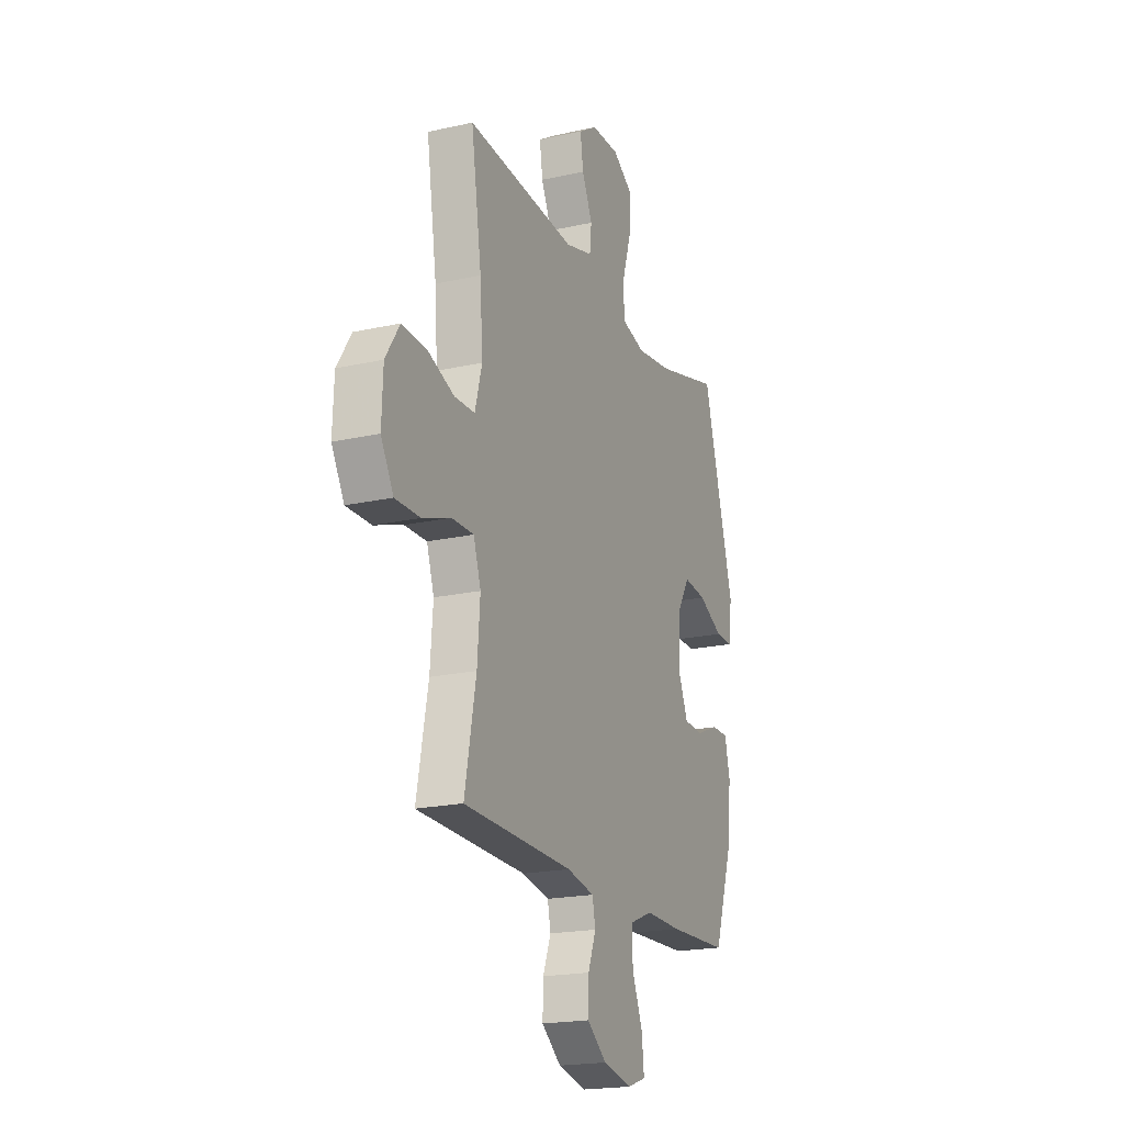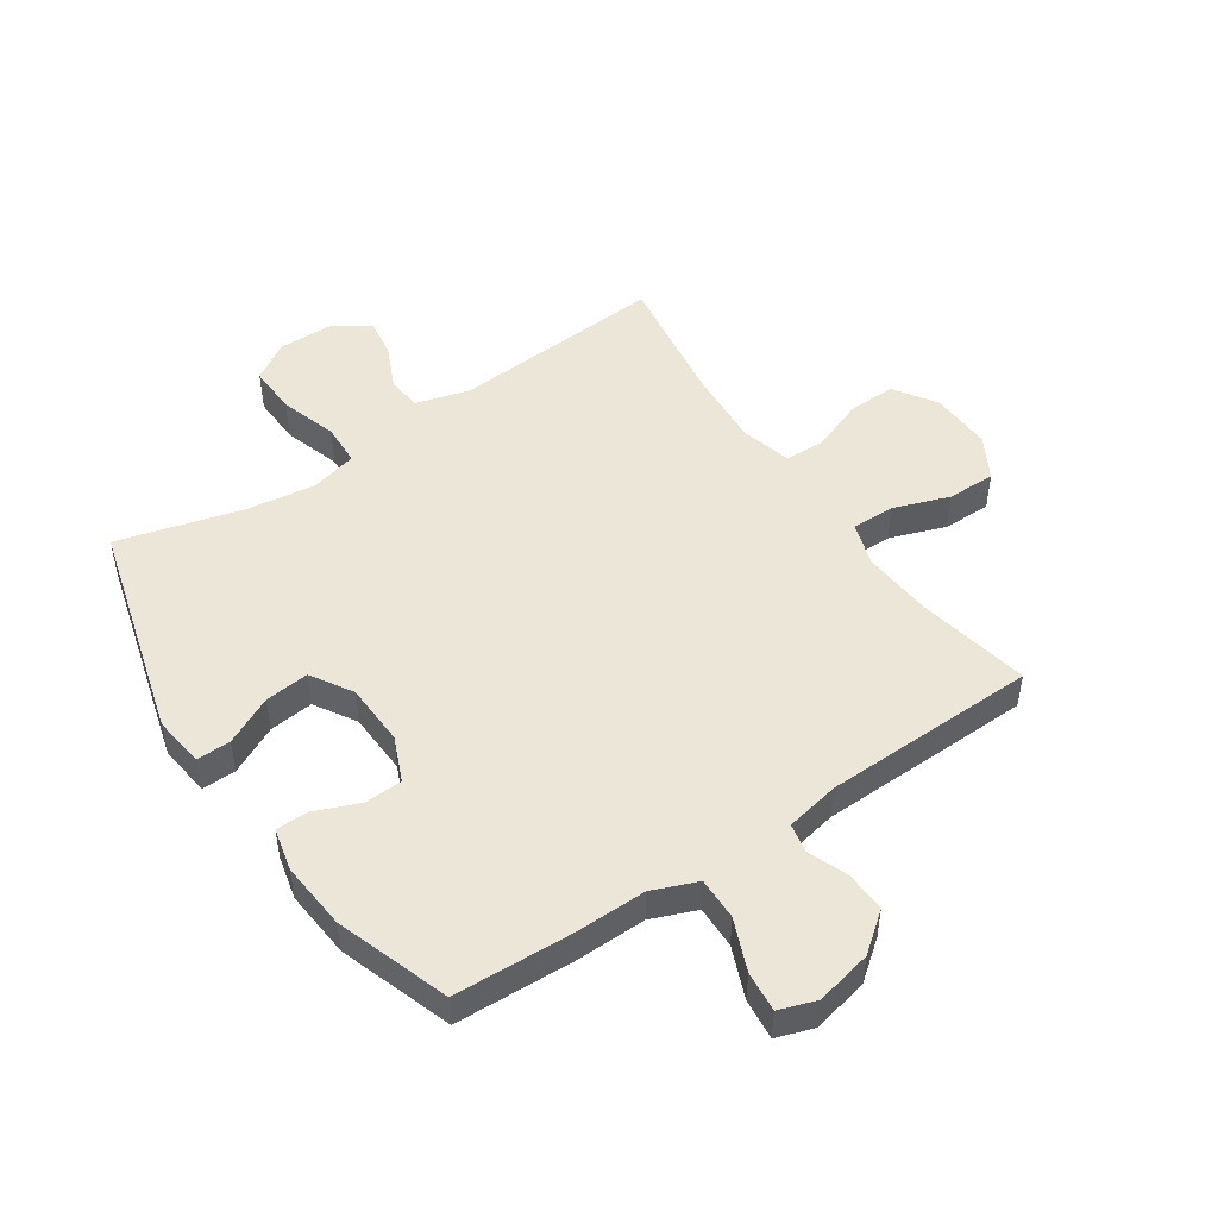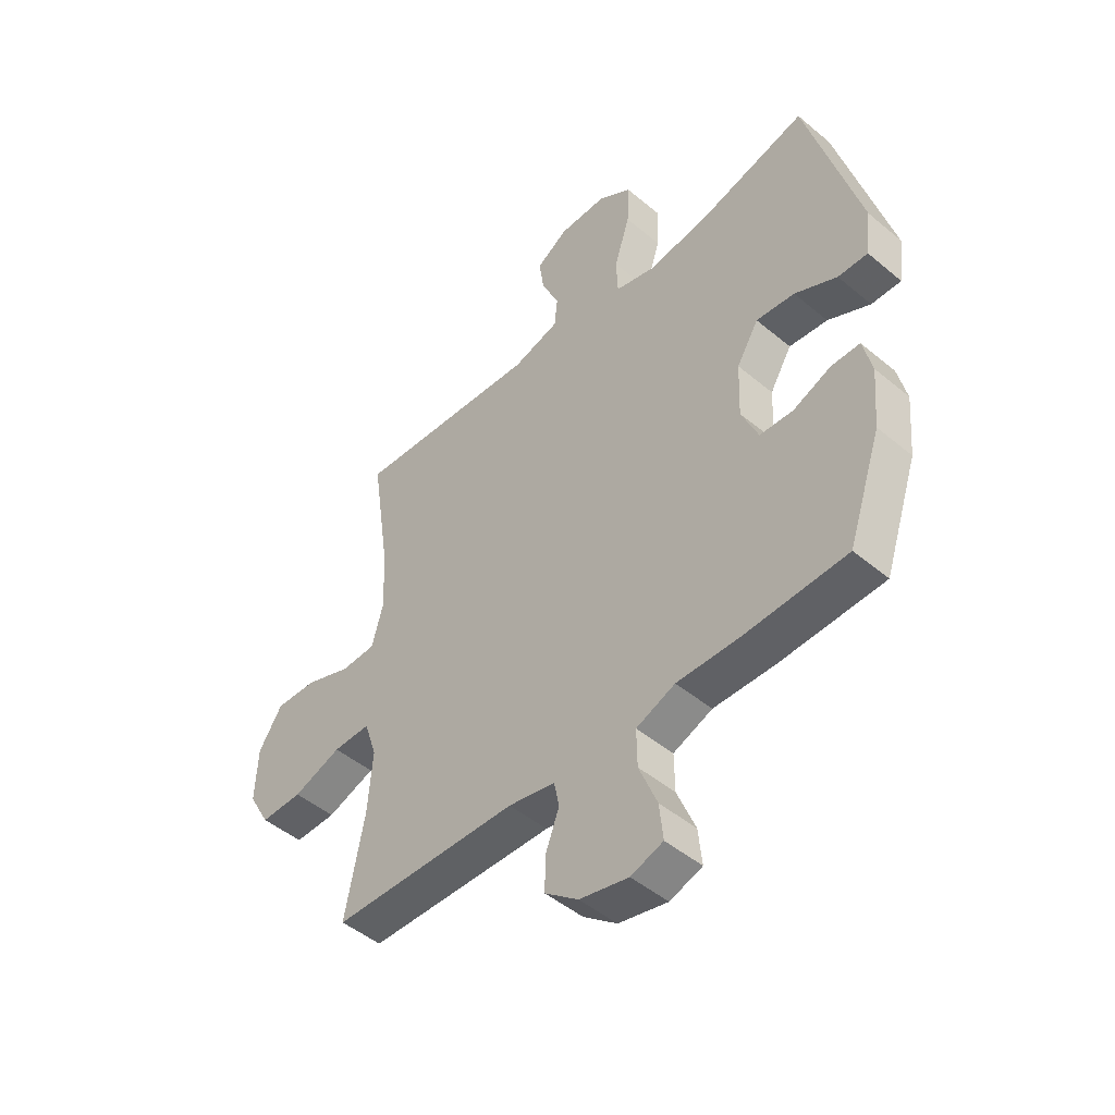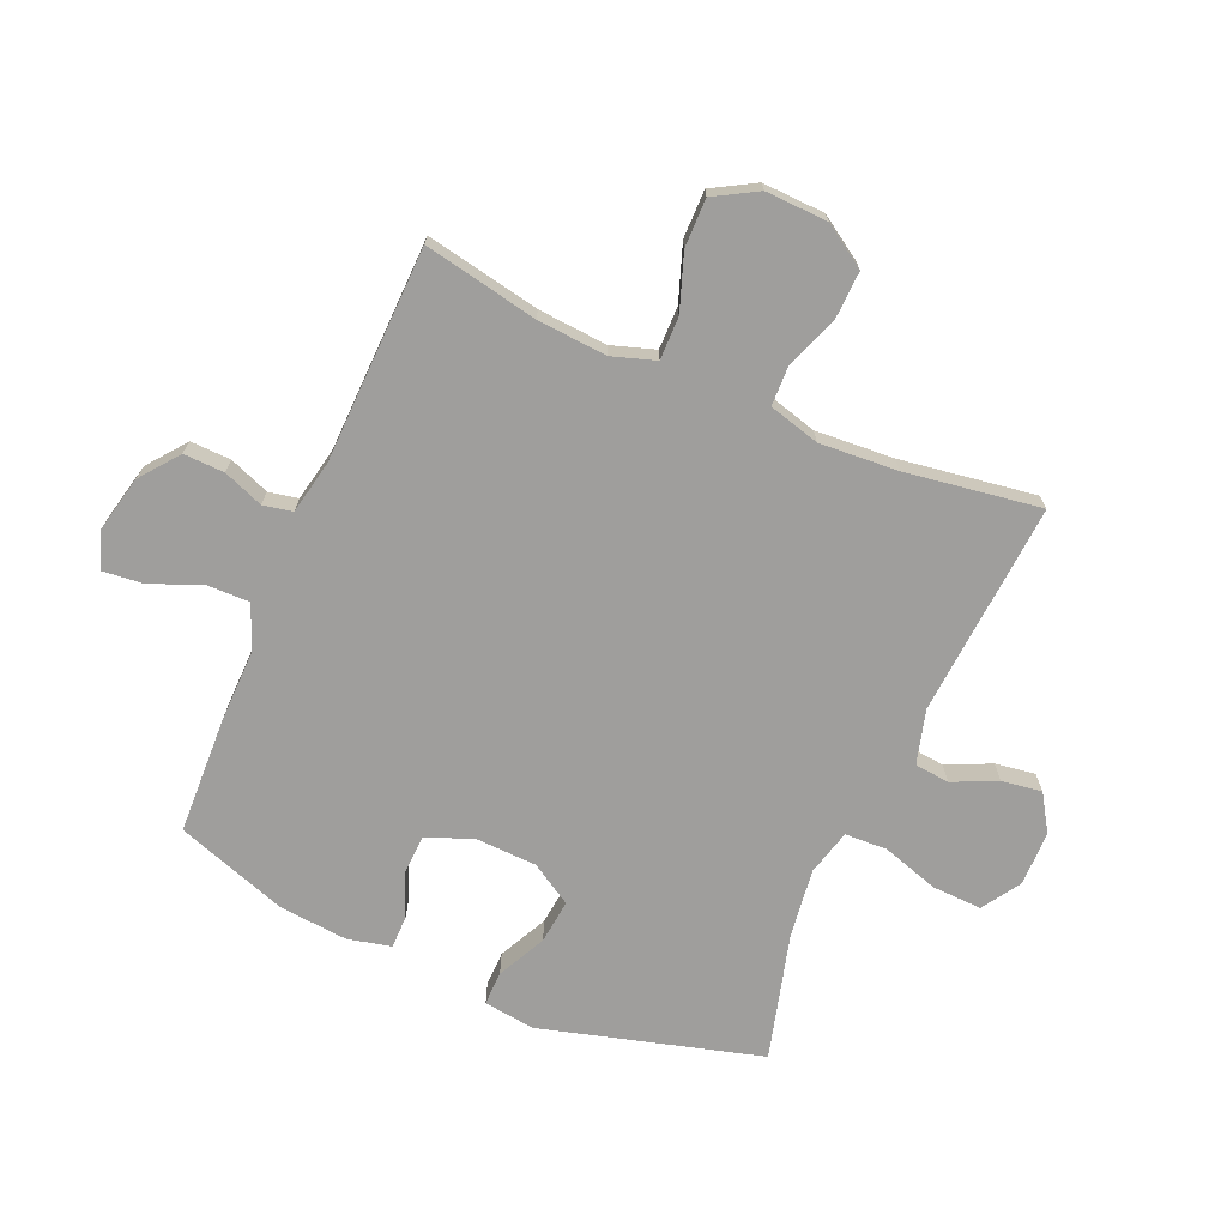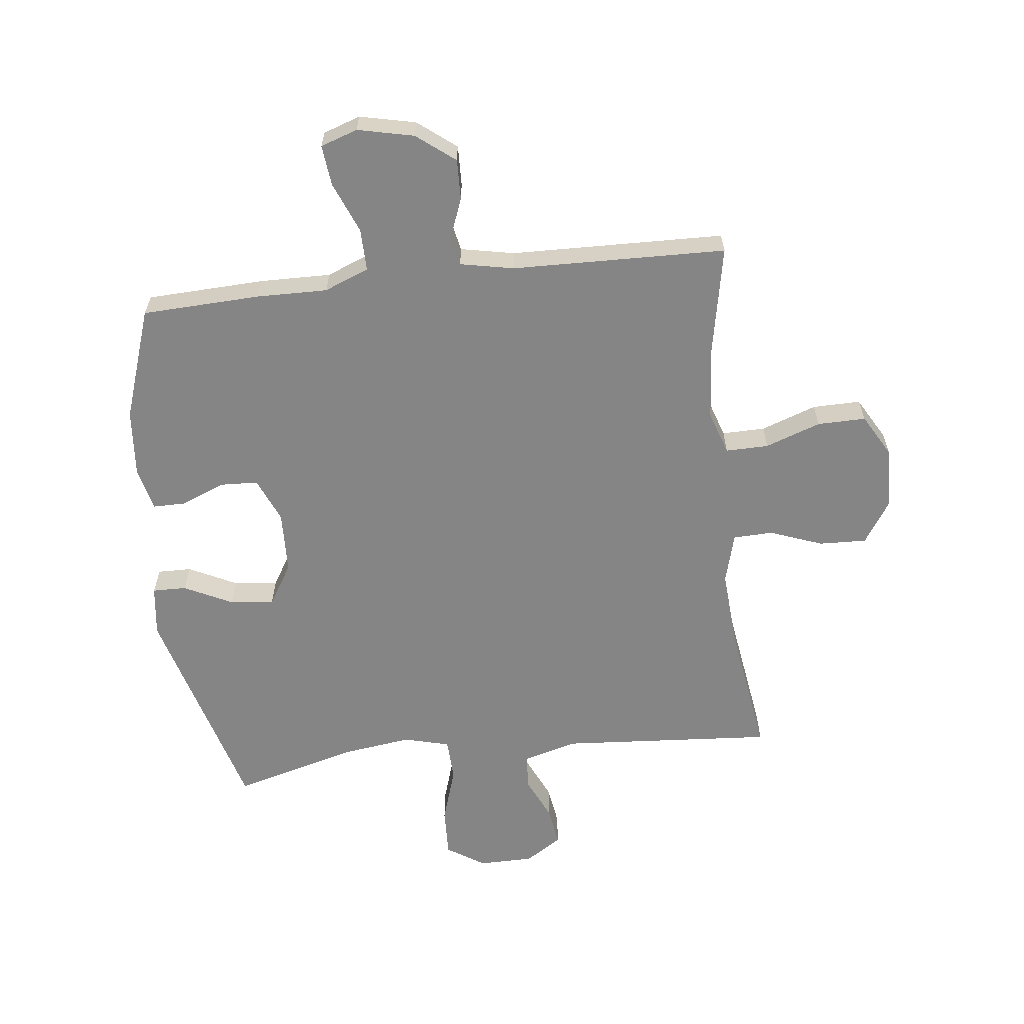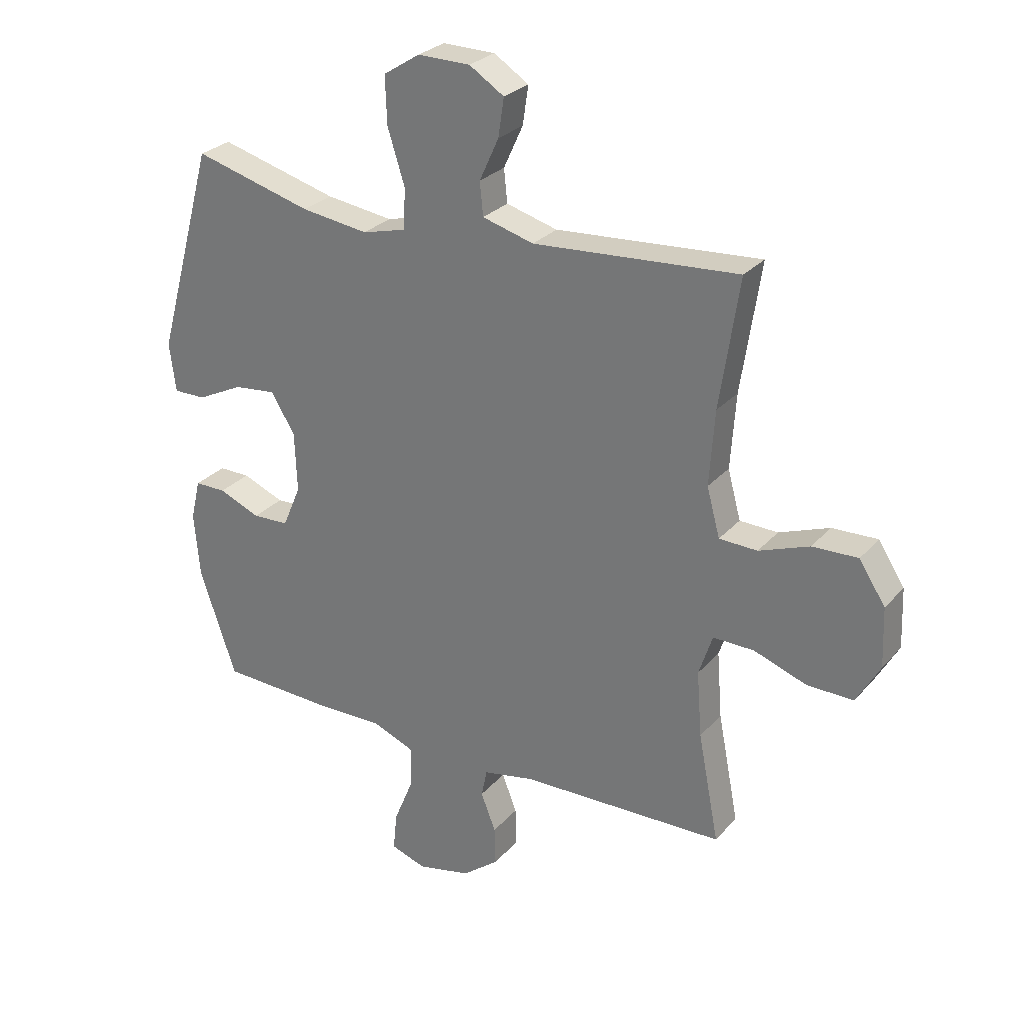
<metadata>
{"format":"obj","ext":"obj","renderer":"f3d","projection":"perspective","resolution":1024,"background":"white","views":[{"elev":-19.9,"azim":-67.5,"up":"+Z"},{"elev":48.9,"azim":146.0,"up":"+Y"},{"elev":-47.6,"azim":46.8,"up":"+Z"},{"elev":-70.9,"azim":-113.4,"up":"+Y"},{"elev":-61.7,"azim":-173.4,"up":"+Y"},{"elev":27.7,"azim":-148.0,"up":"+Z"}]}
</metadata>
<code>
v -0.5 0.07 -0.5
v -0.463 0.07 -0.309
v -0.454 0.07 -0.193
v -0.478 0.07 -0.12
v -0.55 0.07 -0.121
v -0.643 0.07 -0.154
v -0.724 0.07 -0.155
v -0.765 0.07 -0.083
v -0.761 0.07 0.021
v -0.715 0.07 0.092
v -0.635 0.07 0.089
v -0.547 0.07 0.056
v -0.48 0.07 0.058
v -0.457 0.07 0.143
v -0.466 0.07 0.274
v -0.5 0.07 0.5
v -0.141 0.07 0.474
v -0.051 0.07 0.499
v -0.045 0.07 0.557
v -0.079 0.07 0.631
v -0.089 0.07 0.698
v -0.028 0.07 0.737
v 0.064 0.07 0.738
v 0.128 0.07 0.697
v 0.125 0.07 0.614
v 0.095 0.07 0.519
v 0.098 0.07 0.448
v 0.175 0.07 0.428
v 0.293 0.07 0.444
v 0.5 0.07 0.5
v 0.602 0.07 0.133
v 0.591 0.07 0.047
v 0.534 0.07 0.048
v 0.453 0.07 0.088
v 0.379 0.07 0.096
v 0.337 0.07 0.027
v 0.333 0.07 -0.078
v 0.365 0.07 -0.153
v 0.429 0.07 -0.156
v 0.502 0.07 -0.126
v 0.557 0.07 -0.126
v 0.574 0.07 -0.198
v 0.564 0.07 -0.312
v 0.5 0.07 -0.5
v 0.302 0.07 -0.508
v 0.183 0.07 -0.506
v 0.108 0.07 -0.536
v 0.109 0.07 -0.607
v 0.144 0.07 -0.693
v 0.151 0.07 -0.761
v 0.089 0.07 -0.782
v -0.005 0.07 -0.761
v -0.069 0.07 -0.711
v -0.067 0.07 -0.643
v -0.041 0.07 -0.576
v -0.051 0.07 -0.527
v -0.141 0.07 -0.509
v -0.5 0 -0.5
v -0.463 0 -0.309
v -0.454 0 -0.193
v -0.478 0 -0.12
v -0.55 0 -0.121
v -0.643 0 -0.154
v -0.724 0 -0.155
v -0.765 0 -0.083
v -0.761 0 0.021
v -0.715 0 0.092
v -0.635 0 0.089
v -0.547 0 0.056
v -0.48 0 0.058
v -0.457 0 0.143
v -0.466 0 0.274
v -0.5 0 0.5
v -0.141 0 0.474
v -0.051 0 0.499
v -0.045 0 0.557
v -0.079 0 0.631
v -0.089 0 0.698
v -0.028 0 0.737
v 0.064 0 0.738
v 0.128 0 0.697
v 0.125 0 0.614
v 0.095 0 0.519
v 0.098 0 0.448
v 0.175 0 0.428
v 0.293 0 0.444
v 0.5 0 0.5
v 0.602 0 0.133
v 0.591 0 0.047
v 0.534 0 0.048
v 0.453 0 0.088
v 0.379 0 0.096
v 0.337 0 0.027
v 0.333 0 -0.078
v 0.365 0 -0.153
v 0.429 0 -0.156
v 0.502 0 -0.126
v 0.557 0 -0.126
v 0.574 0 -0.198
v 0.564 0 -0.312
v 0.5 0 -0.5
v 0.302 0 -0.508
v 0.183 0 -0.506
v 0.108 0 -0.536
v 0.109 0 -0.607
v 0.144 0 -0.693
v 0.151 0 -0.761
v 0.089 0 -0.782
v -0.005 0 -0.761
v -0.069 0 -0.711
v -0.067 0 -0.643
v -0.041 0 -0.576
v -0.051 0 -0.527
v -0.141 0 -0.509
f 52 53 54 55
f 50 51 52 55
f 48 49 50 55
f 47 48 55 56
f 46 47 56 57
f 44 45 46
f 39 40 41 42
f 38 39 42 43
f 31 32 33 34
f 29 30 31 34
f 28 29 34 35
f 27 28 35 36
f 23 24 25 26
f 23 26 27
f 22 23 27
f 19 20 21 22
f 19 22 27
f 18 19 27 36
f 15 16 17
f 14 15 17 18
f 13 14 18 36
f 9 10 11 12
f 5 6 7 8
f 4 5 8 9
f 46 57 1 2
f 38 43 44 46
f 37 38 46 2
f 36 37 2 3
f 13 36 3 4
f 4 9 12 13
f 112 111 110 109
f 112 109 108 107
f 112 107 106 105
f 113 112 105 104
f 114 113 104 103
f 103 102 101
f 99 98 97 96
f 100 99 96 95
f 91 90 89 88
f 91 88 87 86
f 92 91 86 85
f 93 92 85 84
f 83 82 81 80
f 84 83 80
f 84 80 79
f 79 78 77 76
f 84 79 76
f 93 84 76 75
f 74 73 72
f 75 74 72 71
f 93 75 71 70
f 69 68 67 66
f 65 64 63 62
f 66 65 62 61
f 59 58 114 103
f 103 101 100 95
f 59 103 95 94
f 60 59 94 93
f 61 60 93 70
f 70 69 66 61
f 1 58 59 2
f 2 59 60 3
f 3 60 61 4
f 4 61 62 5
f 5 62 63 6
f 6 63 64 7
f 7 64 65 8
f 8 65 66 9
f 9 66 67 10
f 10 67 68 11
f 11 68 69 12
f 12 69 70 13
f 13 70 71 14
f 14 71 72 15
f 15 72 73 16
f 16 73 74 17
f 17 74 75 18
f 18 75 76 19
f 19 76 77 20
f 20 77 78 21
f 21 78 79 22
f 22 79 80 23
f 23 80 81 24
f 24 81 82 25
f 25 82 83 26
f 26 83 84 27
f 27 84 85 28
f 28 85 86 29
f 29 86 87 30
f 30 87 88 31
f 31 88 89 32
f 32 89 90 33
f 33 90 91 34
f 34 91 92 35
f 35 92 93 36
f 36 93 94 37
f 37 94 95 38
f 38 95 96 39
f 39 96 97 40
f 40 97 98 41
f 41 98 99 42
f 42 99 100 43
f 43 100 101 44
f 44 101 102 45
f 45 102 103 46
f 46 103 104 47
f 47 104 105 48
f 48 105 106 49
f 49 106 107 50
f 50 107 108 51
f 51 108 109 52
f 52 109 110 53
f 53 110 111 54
f 54 111 112 55
f 55 112 113 56
f 56 113 114 57
f 57 114 58 1

</code>
